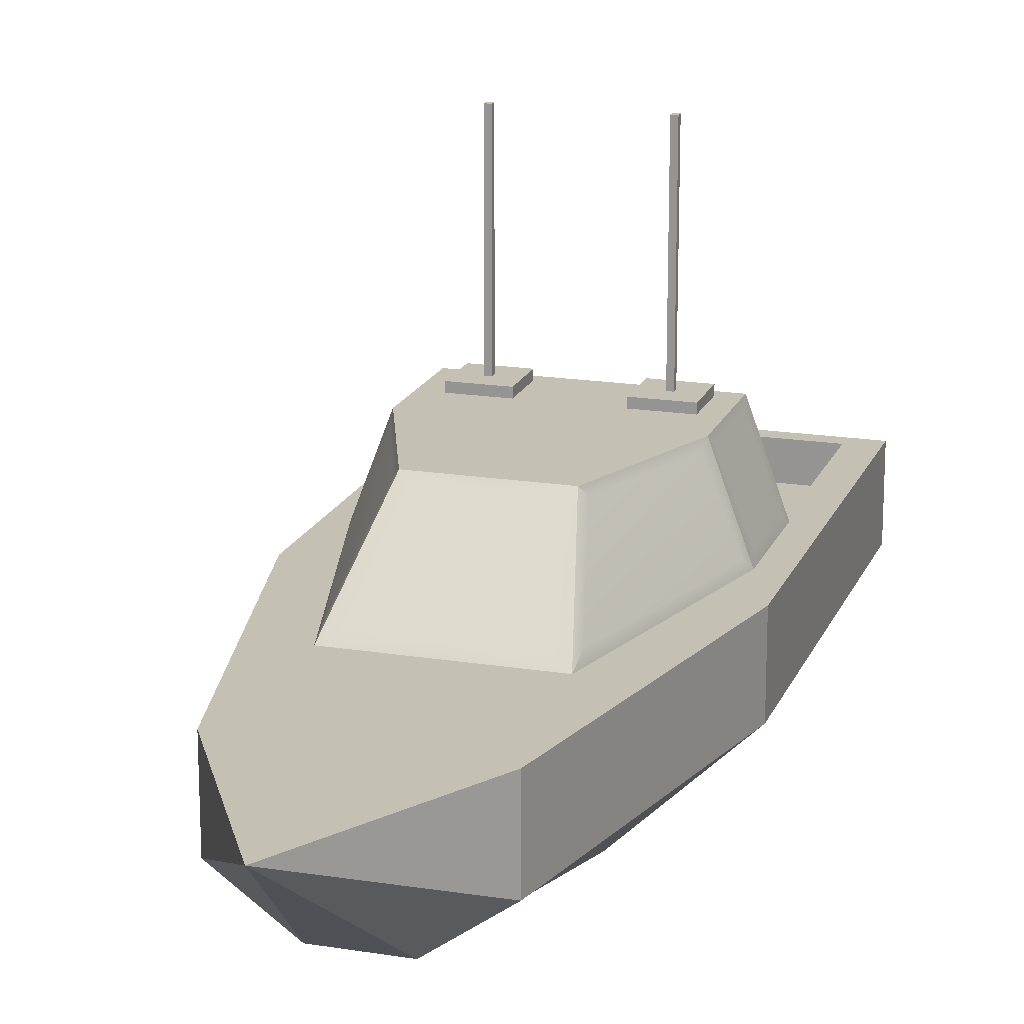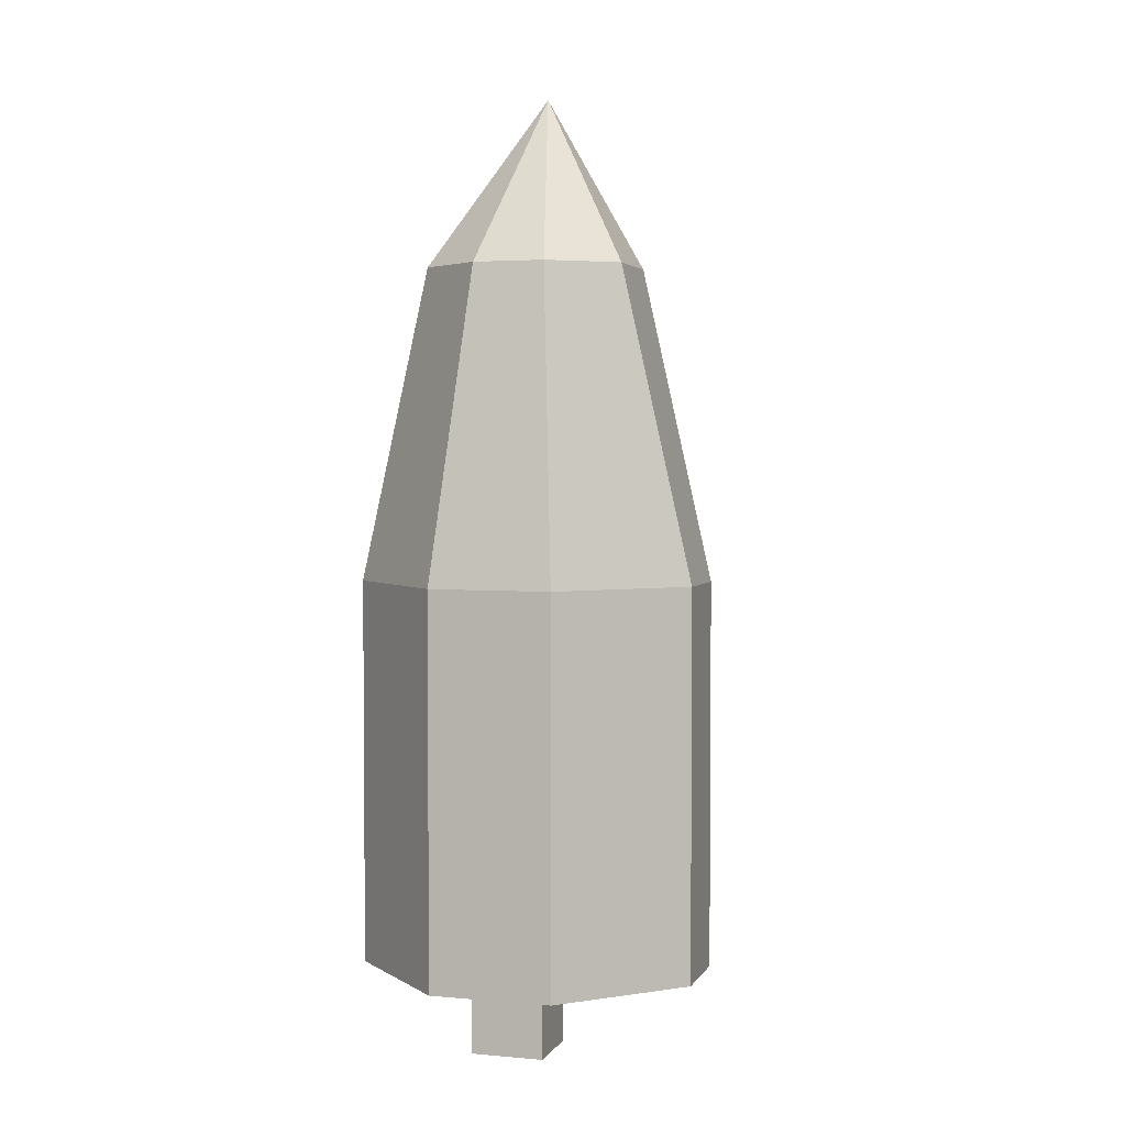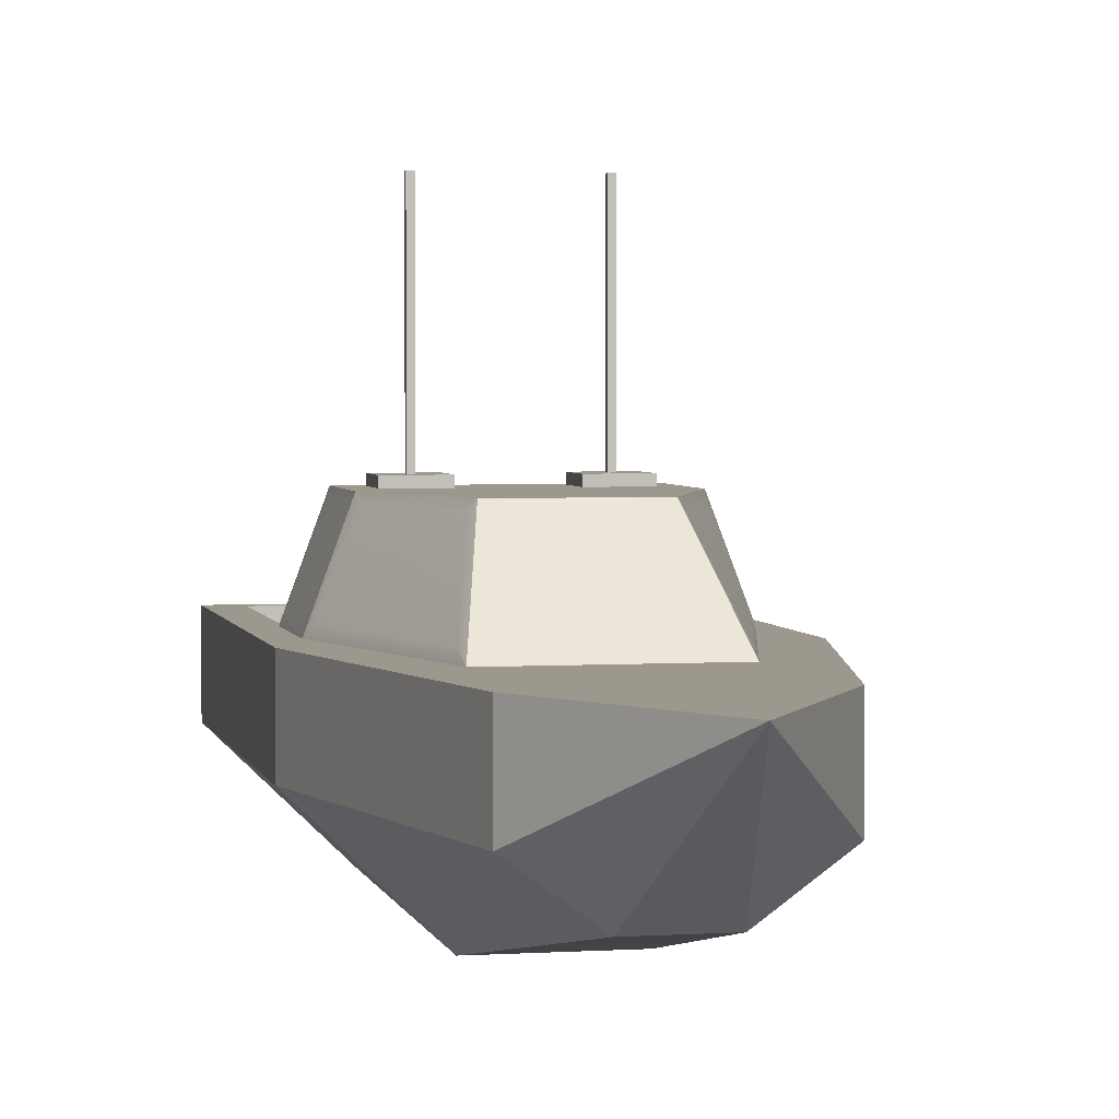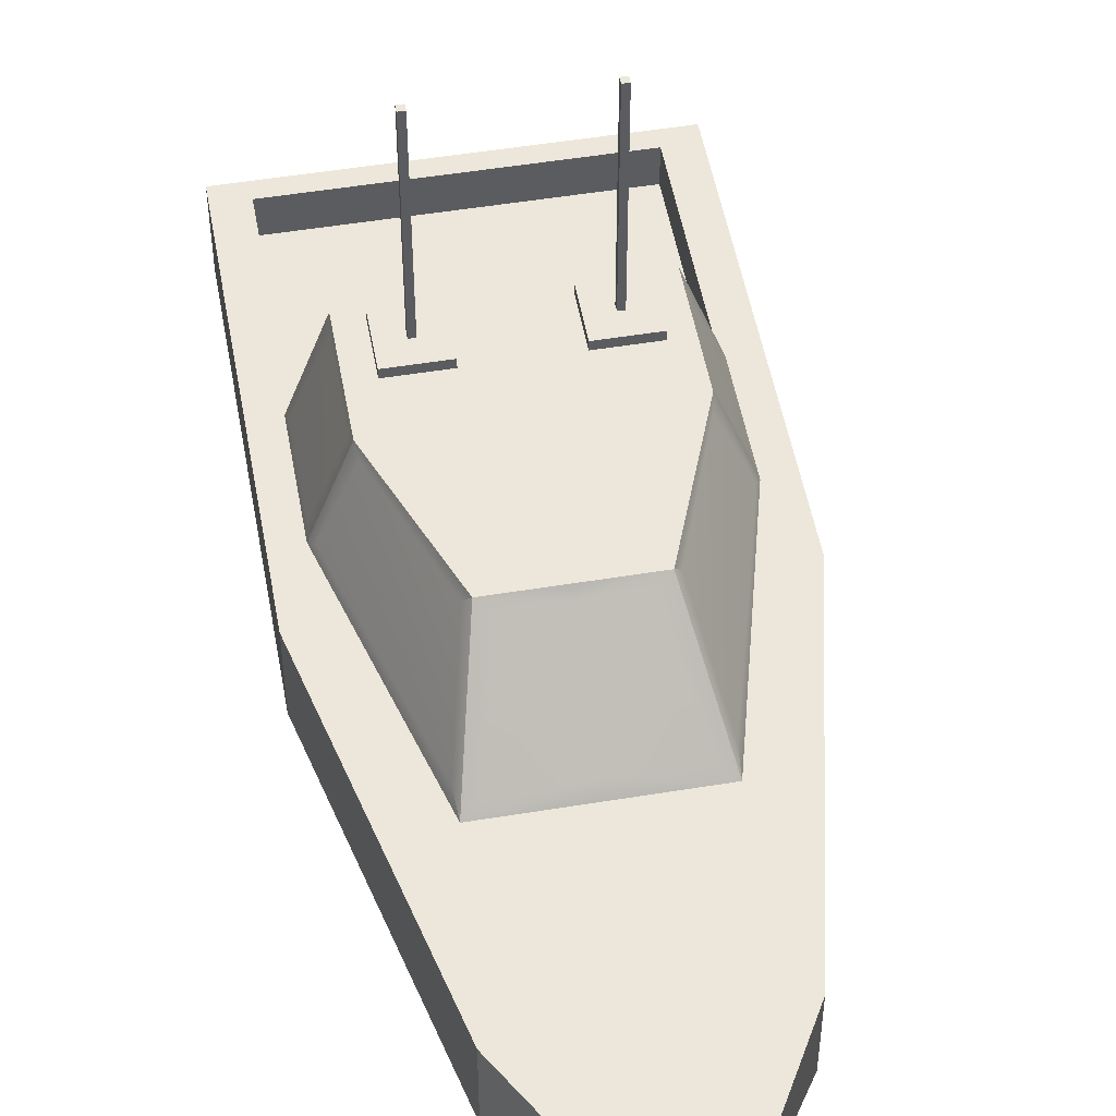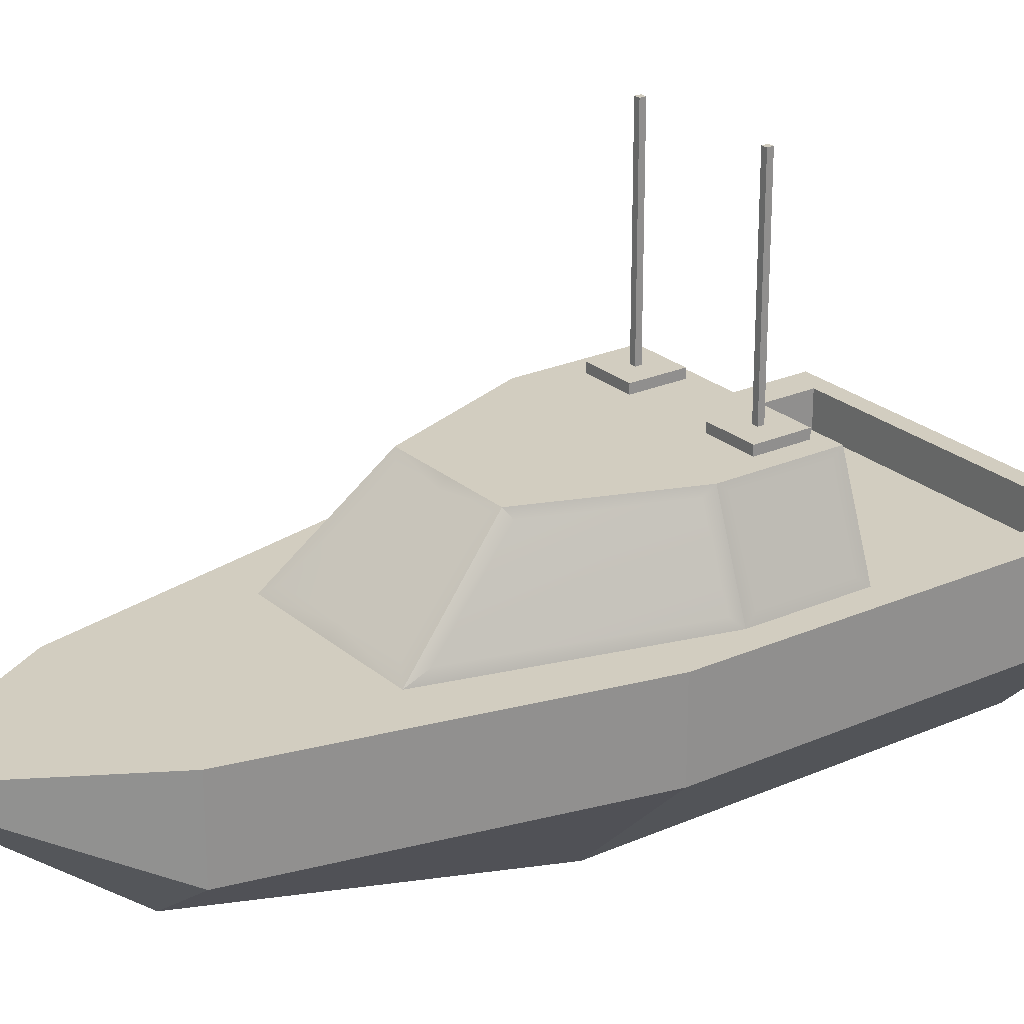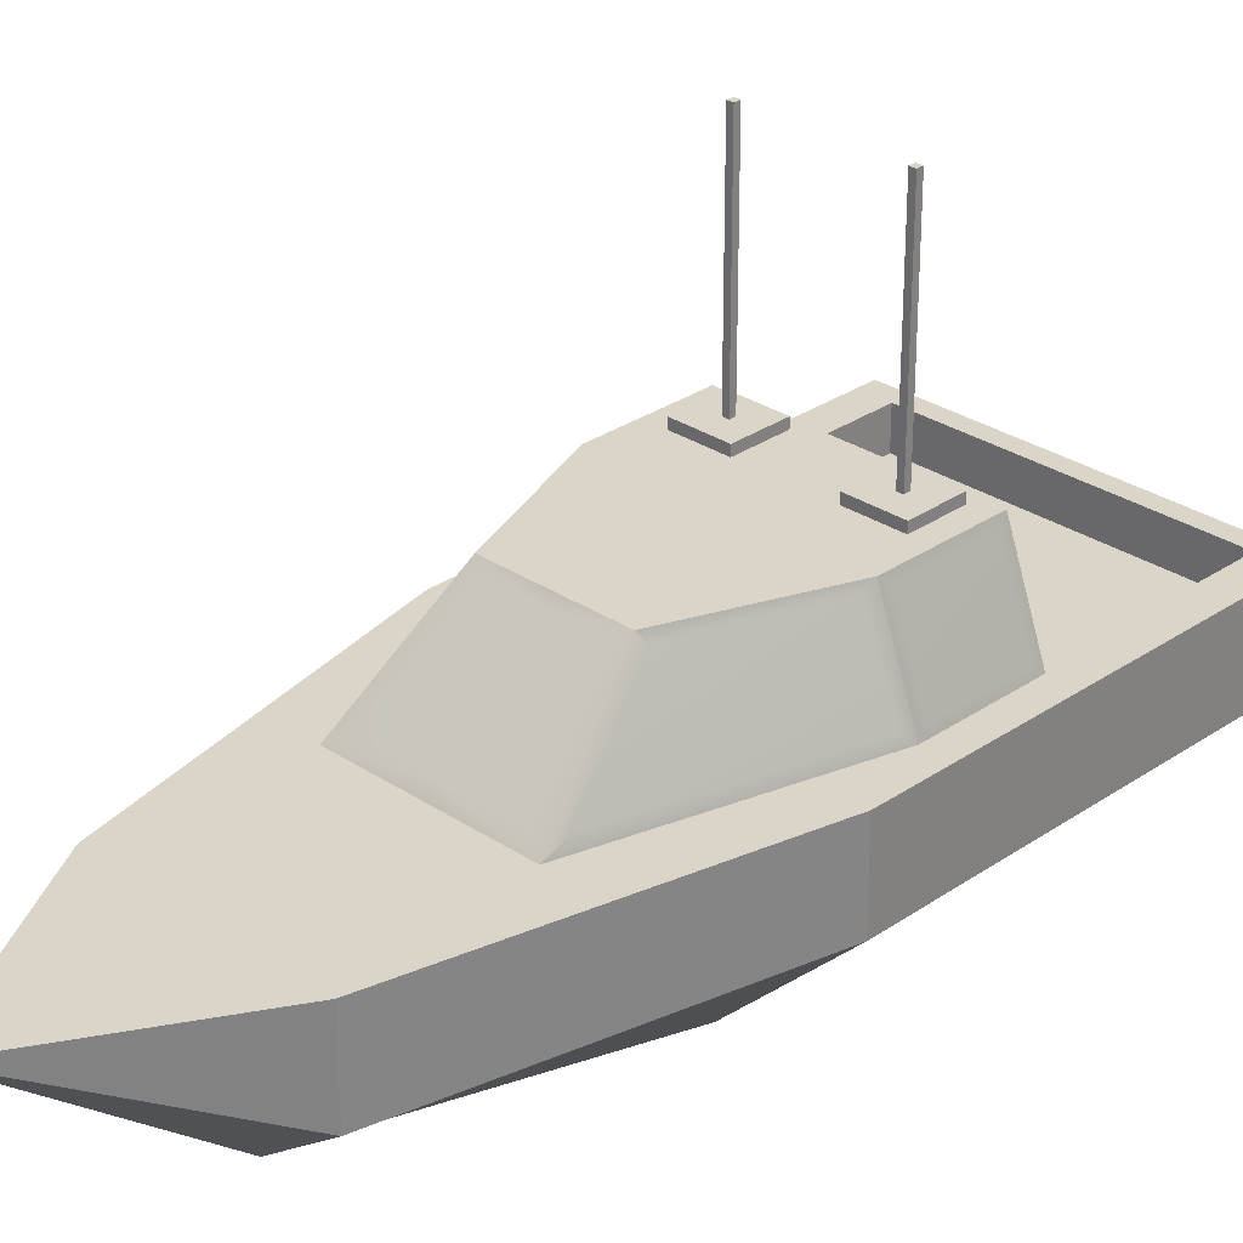
<metadata>
{"format":"obj","ext":"obj","renderer":"f3d","projection":"perspective","resolution":1024,"background":"white","views":[{"elev":18.0,"azim":17.5,"up":"+Y"},{"elev":3.1,"azim":16.9,"up":"+Z"},{"elev":3.1,"azim":-12.2,"up":"+Y"},{"elev":51.0,"azim":-10.2,"up":"+Y"},{"elev":24.4,"azim":54.0,"up":"+Y"},{"elev":29.3,"azim":44.6,"up":"+Y"}]}
</metadata>
<code>
v 8.398 0 -1.83
v -9e-06 25.97 20.02
v 4.911 8.211 41.14
v 13.72 14.61 41.14
v 23.46 14.61 -1.83
v 23.46 25.97 -1.83
v 13.72 25.97 41.14
v -9e-06 25.97 64.91
v 8.398 0 -55.42
v -9e-06 25.97 -55.42
v 23.46 25.97 -55.42
v 23.46 14.61 -55.42
v 11.64 25.97 20.02
v 19.9 25.97 -11.16
v -9e-06 25.97 -25.93
v 19.9 25.97 -25.93
v 8.269 38.42 7.088
v 15.3 38.42 -11.16
v -9e-06 38.42 -25.93
v 15.3 38.42 -25.93
v -9e-06 37.32 -25.93
v -9e-06 27.32 -25.93
v 19.57 27.32 -12.63
v 15.57 37.32 -12.63
v 19.57 27.32 -24.24
v 15.57 37.32 -24.24
v 15.05 37.32 -9.771
v 19.21 27.32 -9.718
v 9.101 37.32 6.403
v 11.82 27.32 17.12
v 9.686 27.32 18.84
v 6.763 37.32 8.054
v 13.87 37.32 -25.93
v 17.86 27.32 -25.93
v -9e-06 8.211 41.14
v -9e-06 0 -1.83
v -9e-06 0 -55.42
v -9e-06 38.42 7.088
v -9e-06 37.32 8.054
v -9e-06 27.32 18.84
v -9e-06 25.97 -53
v 19.36 25.97 -53
v -9e-06 25.97 -28.35
v 19.36 25.97 -28.35
v -9e-06 21.09 -53
v 19.36 21.09 -53
v -9e-06 21.09 -28.35
v 19.36 21.09 -28.35
v 13.72 21.91 41.14
v 23.46 21.91 -1.83
v 23.46 21.91 -55.42
v -9e-06 21.49 -55.42
v 4.263 22.44 57.52
v 0.958 22.51 60.27
v -9e-06 22.51 60.28
v -8.398 0 -1.83
v -9e-06 25.97 20.02
v -4.911 8.211 41.14
v -13.72 14.61 41.14
v -23.46 14.61 -1.83
v -23.46 25.97 -1.83
v -13.72 25.97 41.14
v -9e-06 25.97 64.91
v -8.398 0 -55.42
v -9e-06 25.97 -55.42
v -23.46 25.97 -55.42
v -23.46 14.61 -55.42
v -11.64 25.97 20.02
v -19.9 25.97 -11.16
v -9e-06 25.97 -25.93
v -19.9 25.97 -25.93
v -8.269 38.42 7.088
v -15.3 38.42 -11.16
v -9e-06 38.42 -25.93
v -15.3 38.42 -25.93
v -9e-06 37.32 -25.93
v -9e-06 27.32 -25.93
v -19.57 27.32 -12.63
v -15.57 37.32 -12.63
v -19.57 27.32 -24.24
v -15.57 37.32 -24.24
v -15.05 37.32 -9.771
v -19.21 27.32 -9.718
v -9.101 37.32 6.403
v -11.82 27.32 17.12
v -9.686 27.32 18.84
v -6.763 37.32 8.054
v -13.87 37.32 -25.93
v -17.86 27.32 -25.93
v -9e-06 8.211 41.14
v -9e-06 0 -1.83
v -9e-06 0 -55.42
v -9e-06 38.42 7.088
v -9e-06 37.32 8.054
v -9e-06 27.32 18.84
v -9e-06 25.97 -53
v -19.36 25.97 -53
v -9e-06 25.97 -28.35
v -19.36 25.97 -28.35
v -9e-06 21.09 -53
v -19.36 21.09 -53
v -9e-06 21.09 -28.35
v -19.36 21.09 -28.35
v -13.72 21.91 41.14
v -23.46 21.91 -1.83
v -23.46 21.91 -55.42
v -9e-06 21.49 -55.42
v -4.263 22.44 57.52
v -0.958 22.51 60.27
v -9e-06 22.51 60.28
v 4.99 7.212 -64.91
v -4.99 7.212 -64.91
v 4.99 16.46 -64.91
v -4.99 16.46 -64.91
v 4.99 16.46 -54.93
v -4.99 16.46 -54.93
v 4.99 7.212 -54.93
v -4.99 7.212 -54.93
v 12.59 37.99 -24.38
v 5.83 37.99 -24.38
v 12.59 39.58 -24.38
v 5.83 39.58 -24.38
v 12.59 39.58 -17.61
v 5.83 39.58 -17.61
v 12.59 37.99 -17.61
v 5.83 37.99 -17.61
v 12.59 39.58 -24.38
v 5.83 39.58 -24.38
v 5.83 39.58 -17.61
v 12.59 39.58 -17.61
v 9.605 39.58 -21.39
v 8.819 39.58 -21.39
v 8.819 39.58 -20.6
v 9.605 39.58 -20.6
v 9.605 66.09 -21.39
v 8.819 66.09 -21.39
v 8.819 66.09 -20.6
v 9.605 66.09 -20.6
v -5.502 37.99 -24.38
v -12.26 37.99 -24.38
v -5.502 39.58 -24.38
v -12.26 39.58 -24.38
v -5.502 39.58 -17.61
v -12.26 39.58 -17.61
v -5.502 37.99 -17.61
v -12.26 37.99 -17.61
v -5.502 39.58 -24.38
v -12.26 39.58 -24.38
v -12.26 39.58 -17.61
v -5.502 39.58 -17.61
v -8.49 39.58 -21.39
v -9.276 39.58 -21.39
v -9.276 39.58 -20.6
v -8.49 39.58 -20.6
v -8.49 66.09 -21.39
v -9.276 66.09 -21.39
v -9.276 66.09 -20.6
v -8.49 66.09 -20.6
f 35 36 1 3
f 50 6 7 49
f 3 1 5 4
f 52 10 11 51
f 54 55 35 3
f 3 4 53 54
f 4 49 53
f 7 2 8
f 9 1 36 37
f 18 20 19
f 6 50 51 11
f 12 5 1 9
f 2 7 13
f 46 45 47 48
f 40 2 13 31
f 16 15 22 34
f 17 38 39 32
f 33 21 19 20
f 39 40 31 32
f 34 22 21 33
f 14 23 24 18
f 28 14 18 27
f 14 6 11 16
f 23 14 16 25
f 24 23 25 26
f 18 24 26 20
f 26 25 16 20
f 29 27 18 17
f 30 28 27 29
f 13 14 28 30
f 7 6 14 13
f 13 30 29 17
f 32 31 13 17
f 16 34 33 20
f 18 19 38 17
f 11 10 41 42
f 15 16 44 43
f 16 11 42 44
f 42 41 45 46
f 43 44 48 47
f 44 42 46 48
f 5 50 49 4
f 51 50 5 12
f 9 52 51 12
f 9 37 52
f 8 49 7
f 53 49 8
f 54 53 8
f 8 55 54
f 90 58 56 91
f 105 104 62 61
f 58 59 60 56
f 107 106 66 65
f 109 58 90 110
f 58 109 108 59
f 59 108 104
f 62 63 57
f 64 92 91 56
f 73 74 75
f 61 66 106 105
f 67 64 56 60
f 57 68 62
f 101 103 102 100
f 95 86 68 57
f 71 89 77 70
f 72 87 94 93
f 88 75 74 76
f 94 87 86 95
f 89 88 76 77
f 69 73 79 78
f 83 82 73 69
f 69 71 66 61
f 78 80 71 69
f 79 81 80 78
f 73 75 81 79
f 81 75 71 80
f 84 72 73 82
f 85 84 82 83
f 68 85 83 69
f 62 68 69 61
f 68 72 84 85
f 87 72 68 86
f 71 75 88 89
f 73 72 93 74
f 66 97 96 65
f 70 98 99 71
f 71 99 97 66
f 97 101 100 96
f 98 102 103 99
f 99 103 101 97
f 60 59 104 105
f 106 67 60 105
f 64 67 106 107
f 64 107 92
f 63 62 104
f 108 63 104
f 109 63 108
f 63 109 110
f 111 112 114 113
f 113 114 116 115
f 115 116 118 117
f 117 118 112 111
f 112 118 116 114
f 117 111 113 115
f 119 120 122 121
f 135 136 137 138
f 123 124 126 125
f 125 126 120 119
f 120 126 124 122
f 125 119 121 123
f 121 122 128 127
f 122 124 129 128
f 124 123 130 129
f 123 121 127 130
f 127 128 132 131
f 128 129 133 132
f 129 130 134 133
f 130 127 131 134
f 131 132 136 135
f 132 133 137 136
f 133 134 138 137
f 134 131 135 138
f 139 140 142 141
f 155 156 157 158
f 143 144 146 145
f 145 146 140 139
f 140 146 144 142
f 145 139 141 143
f 141 142 148 147
f 142 144 149 148
f 144 143 150 149
f 143 141 147 150
f 147 148 152 151
f 148 149 153 152
f 149 150 154 153
f 150 147 151 154
f 151 152 156 155
f 152 153 157 156
f 153 154 158 157
f 154 151 155 158

</code>
